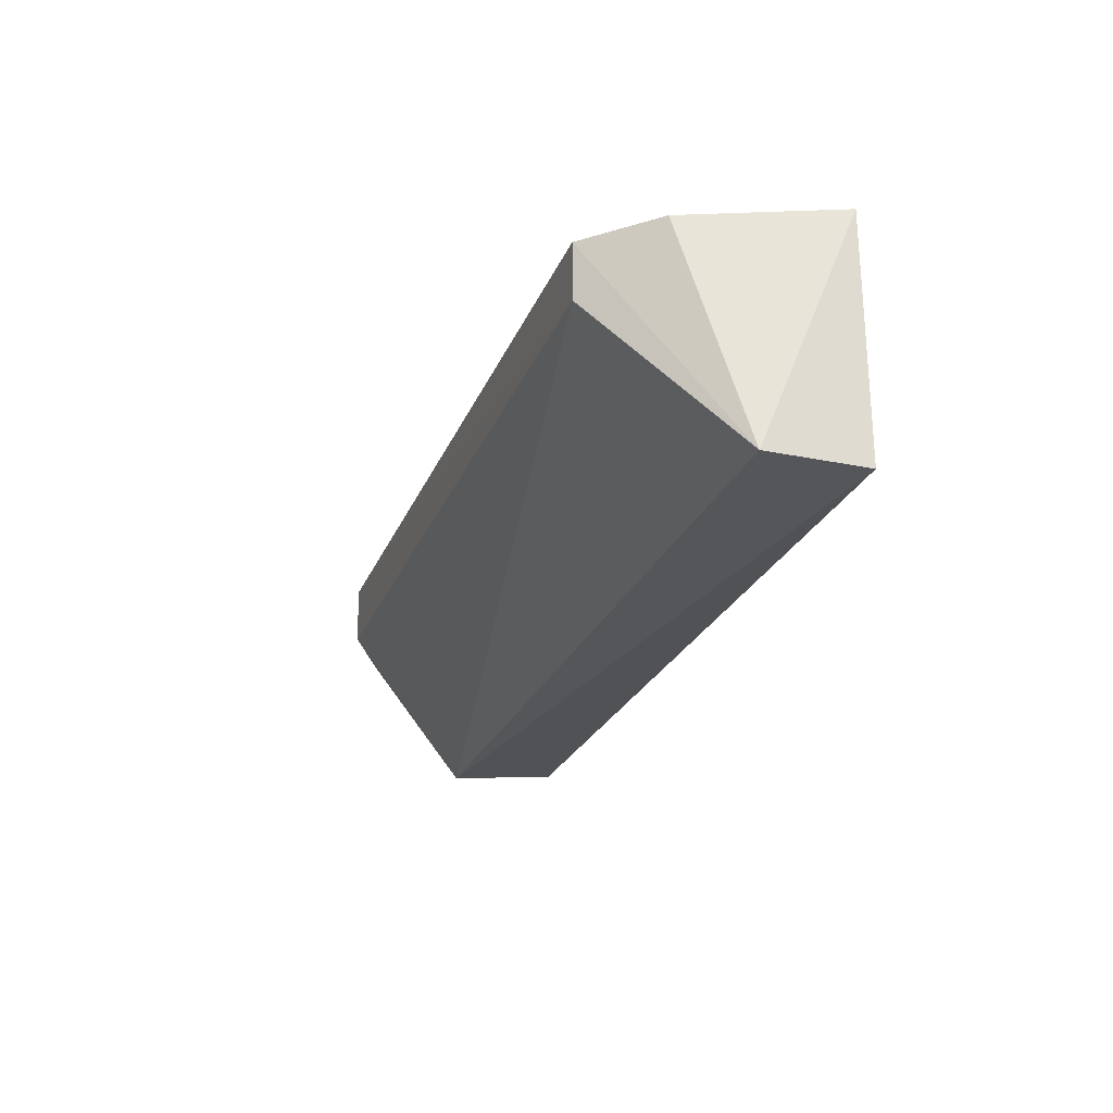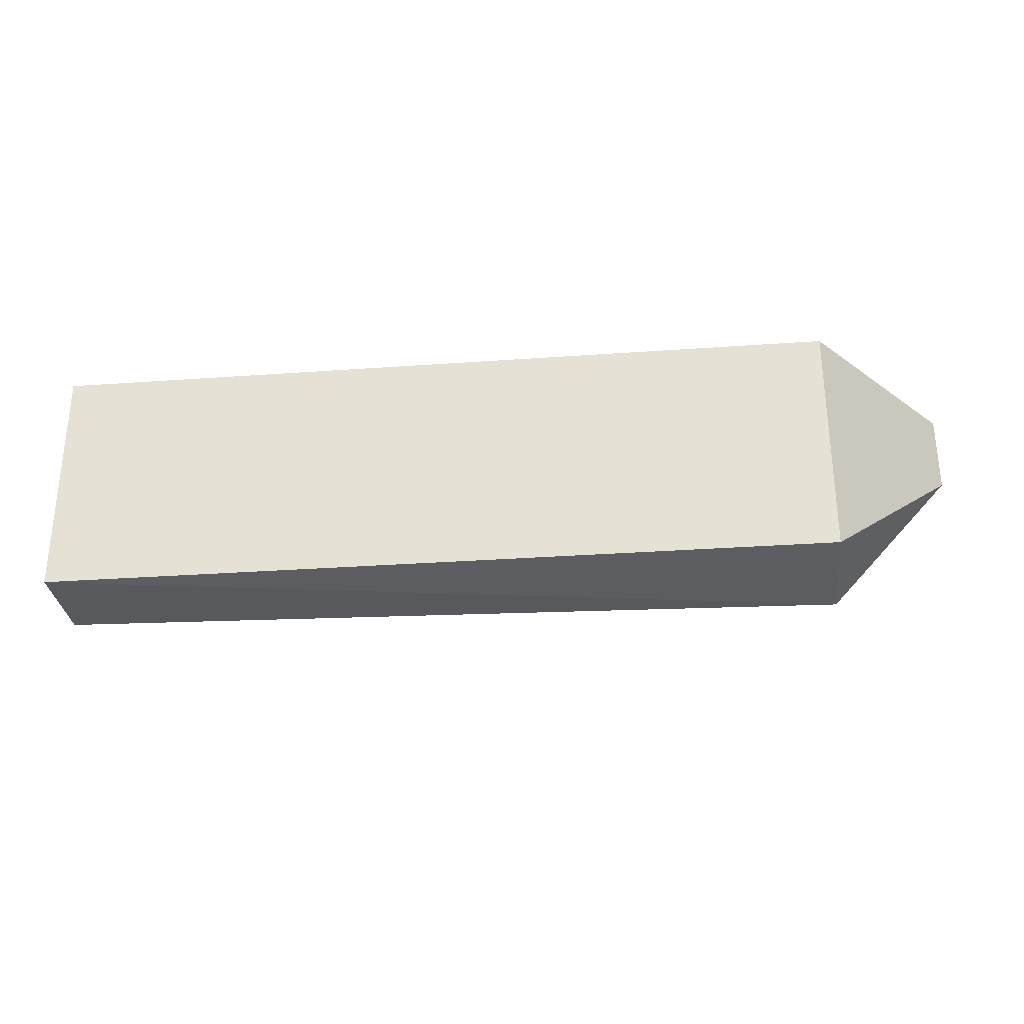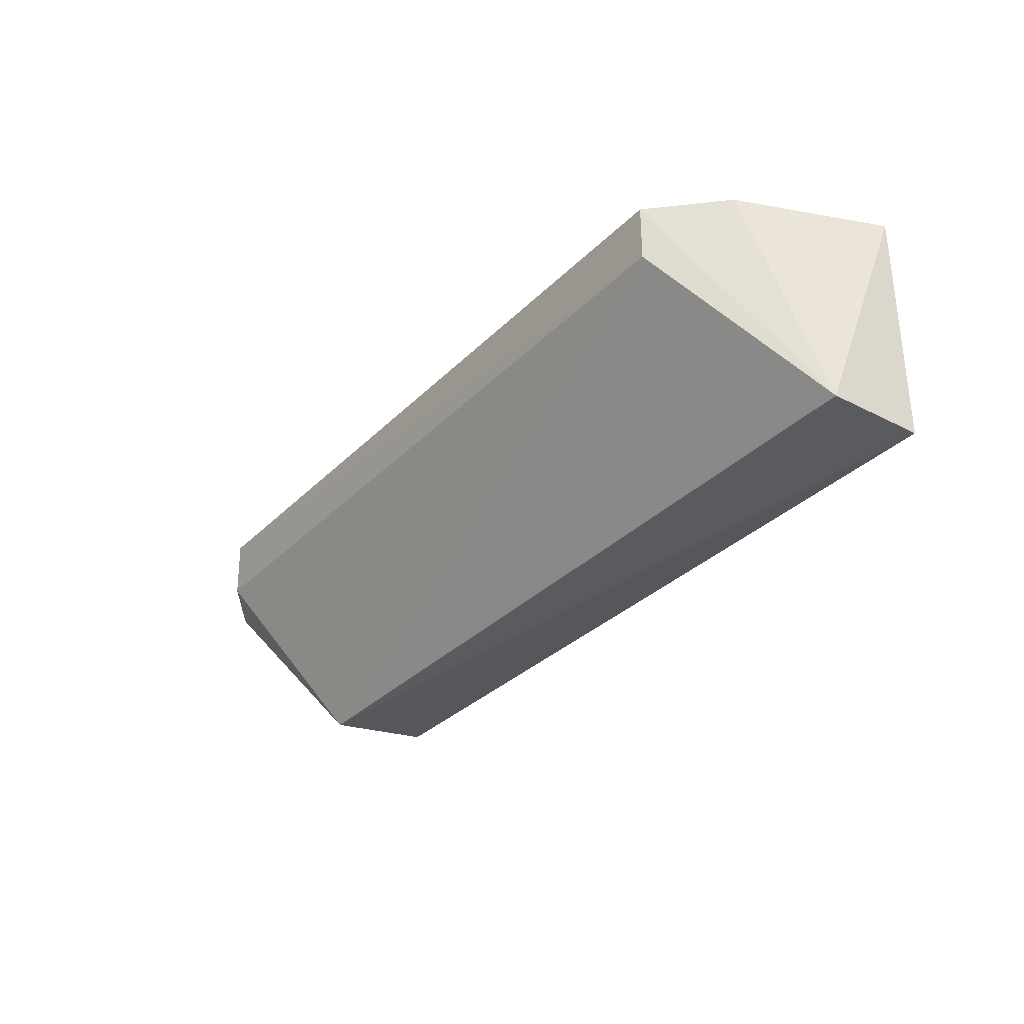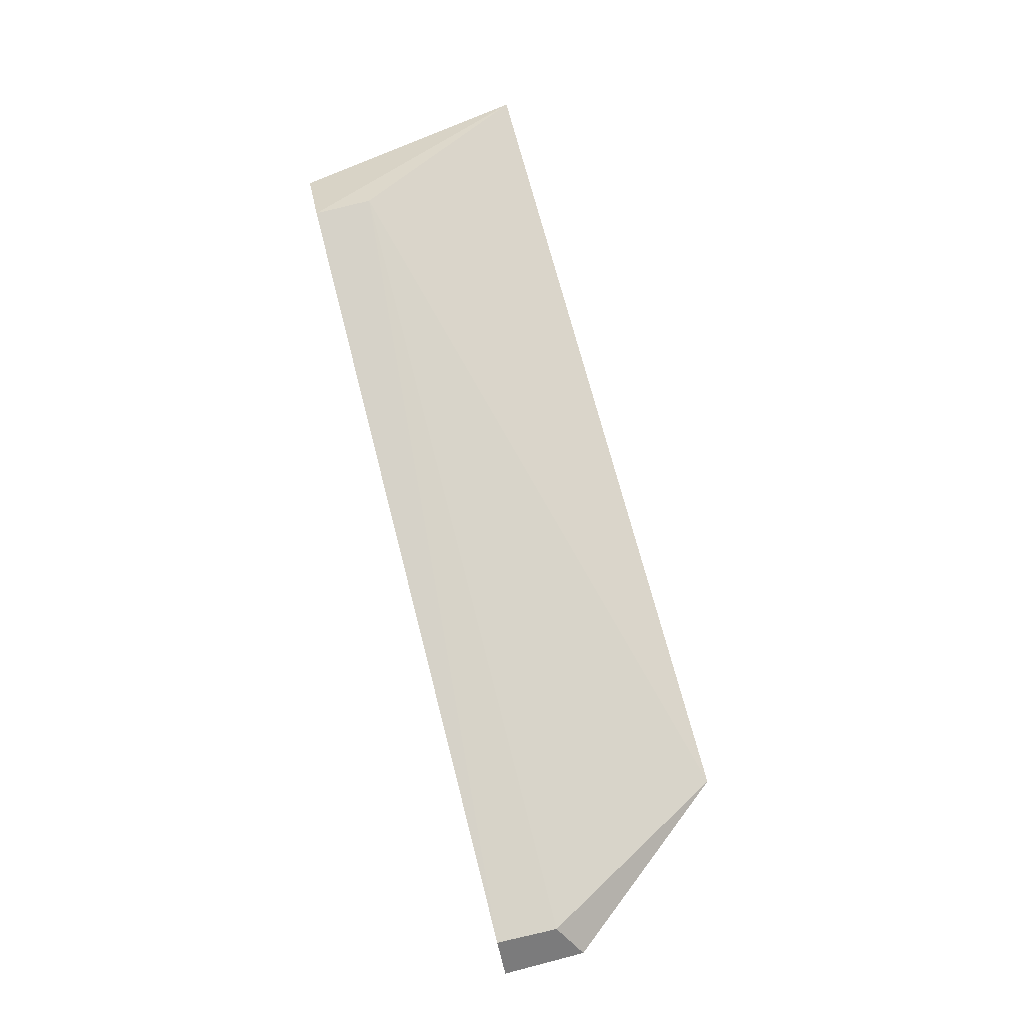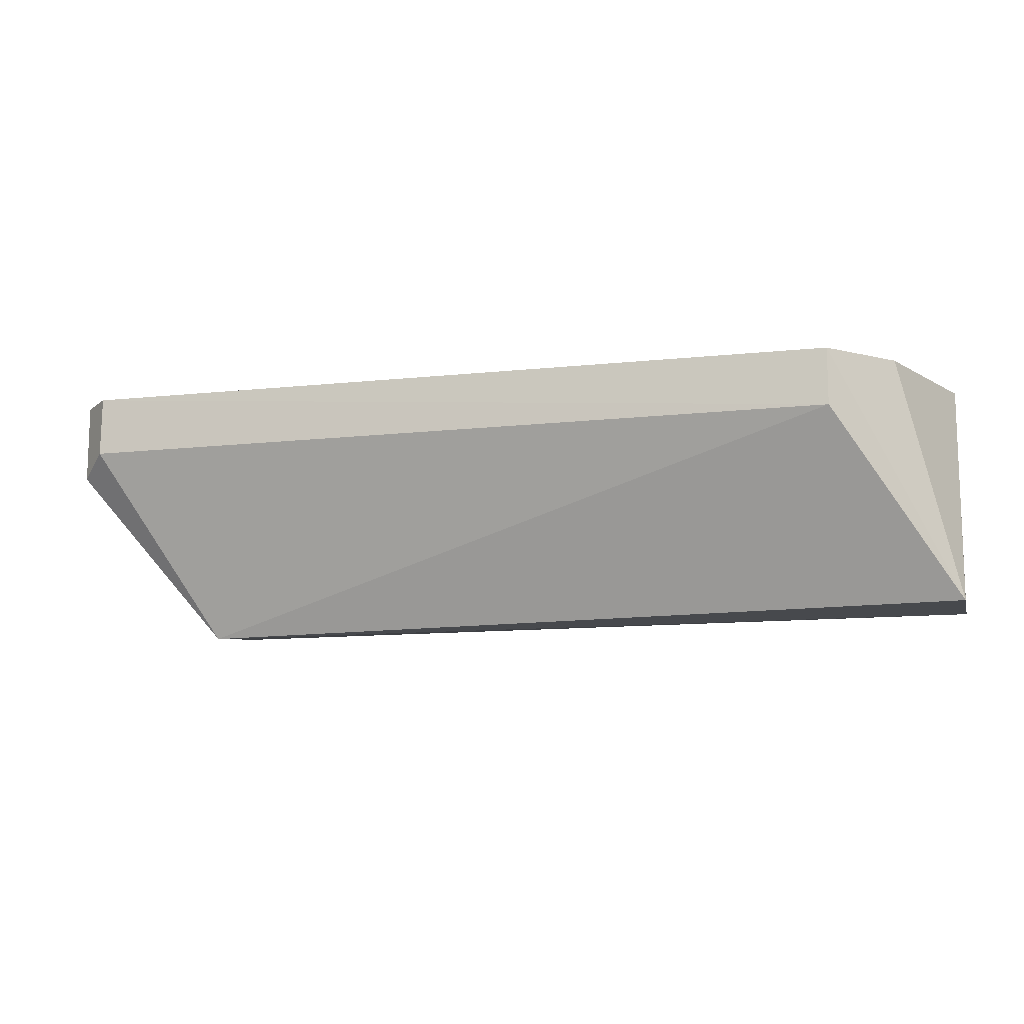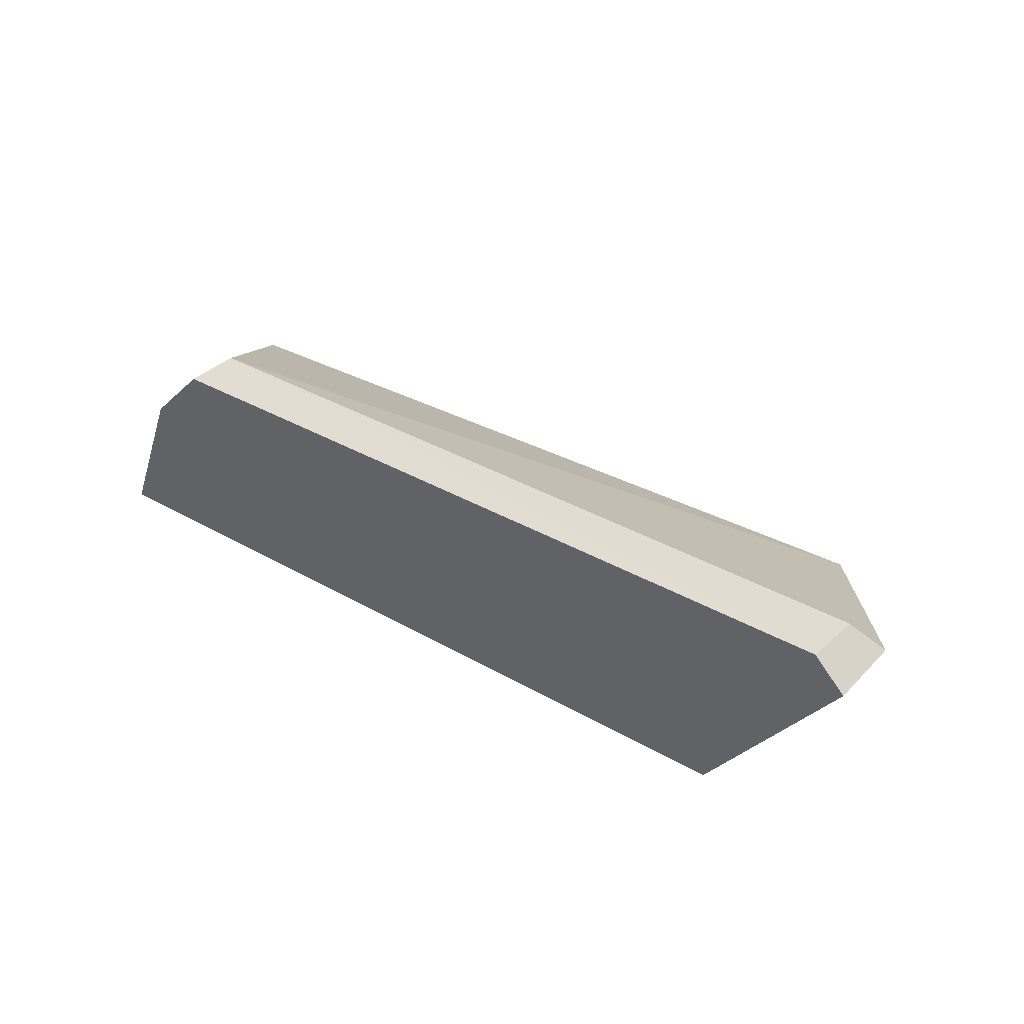
<metadata>
{"format":"obj","ext":"obj","renderer":"f3d","projection":"perspective","resolution":1024,"background":"white","views":[{"elev":-24.6,"azim":71.4,"up":"+Y"},{"elev":-30.1,"azim":-174.0,"up":"+Y"},{"elev":-31.7,"azim":53.9,"up":"+Y"},{"elev":77.8,"azim":-104.4,"up":"+Z"},{"elev":-11.8,"azim":14.5,"up":"+Y"},{"elev":35.2,"azim":-142.6,"up":"+Z"}]}
</metadata>
<code>
v -0.3106 -0.1364 -0.0009259
v -0.3106 -0.1364 -0.01944
v -0.3106 -0.09091 -0.01944
v -0.4875 -0.09091 0.01347
v -0.4621 -0.1389 0.0009259
v -0.3333 -0.09091 0.01944
v -0.4621 -0.1364 -0.01944
v -0.3215 -0.09091 0.007576
v -0.3333 -0.1019 0.01944
v -0.4875 -0.1061 0.01347
v -0.4621 -0.09091 -0.01944
v -0.4815 -0.09091 0.01944
v -0.4818 -0.1022 0.01911
f 1 2 3
f 5 2 1
f 6 3 4
f 7 2 5
f 8 6 1
f 8 1 3
f 8 3 6
f 9 5 1
f 9 1 6
f 10 7 5
f 11 4 3
f 11 3 2
f 11 2 7
f 11 10 4
f 11 7 10
f 12 9 6
f 12 6 4
f 13 10 5
f 13 5 9
f 13 9 12
f 13 12 4
f 13 4 10

</code>
